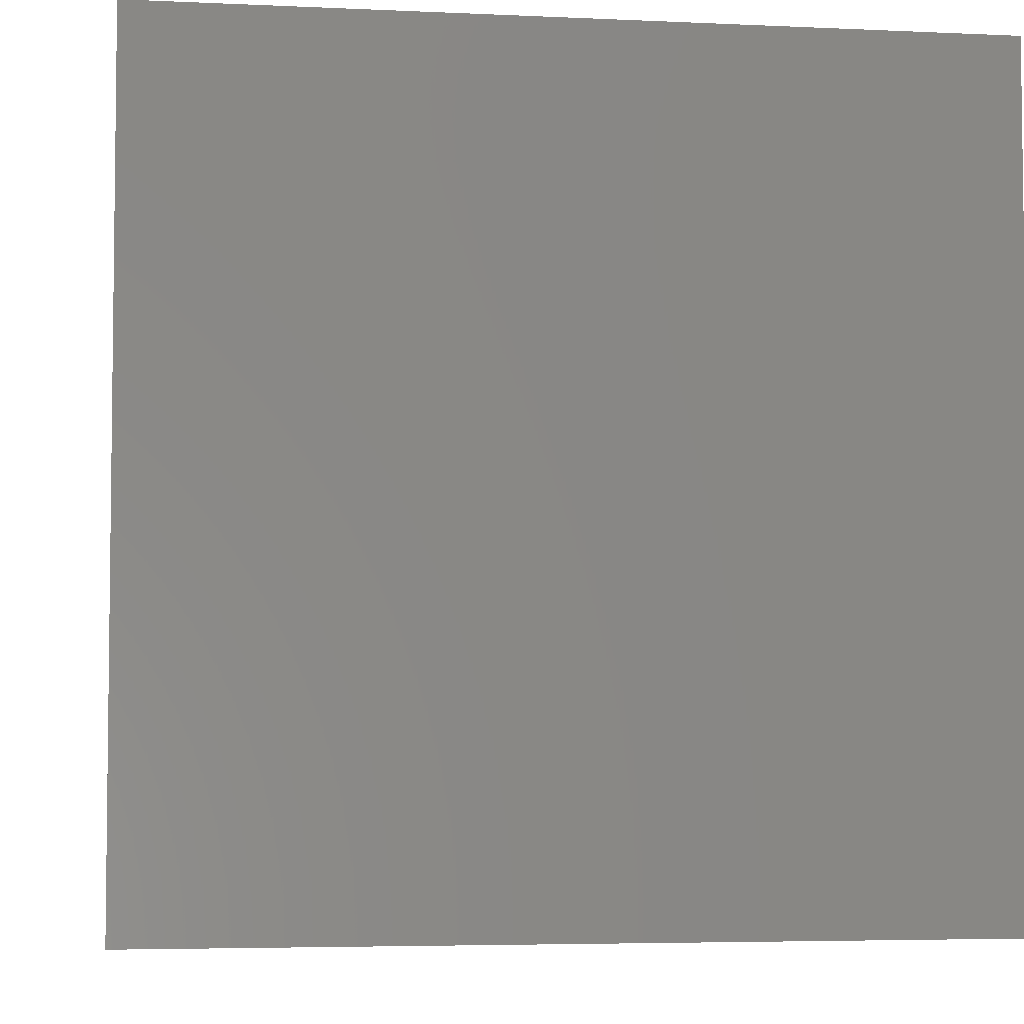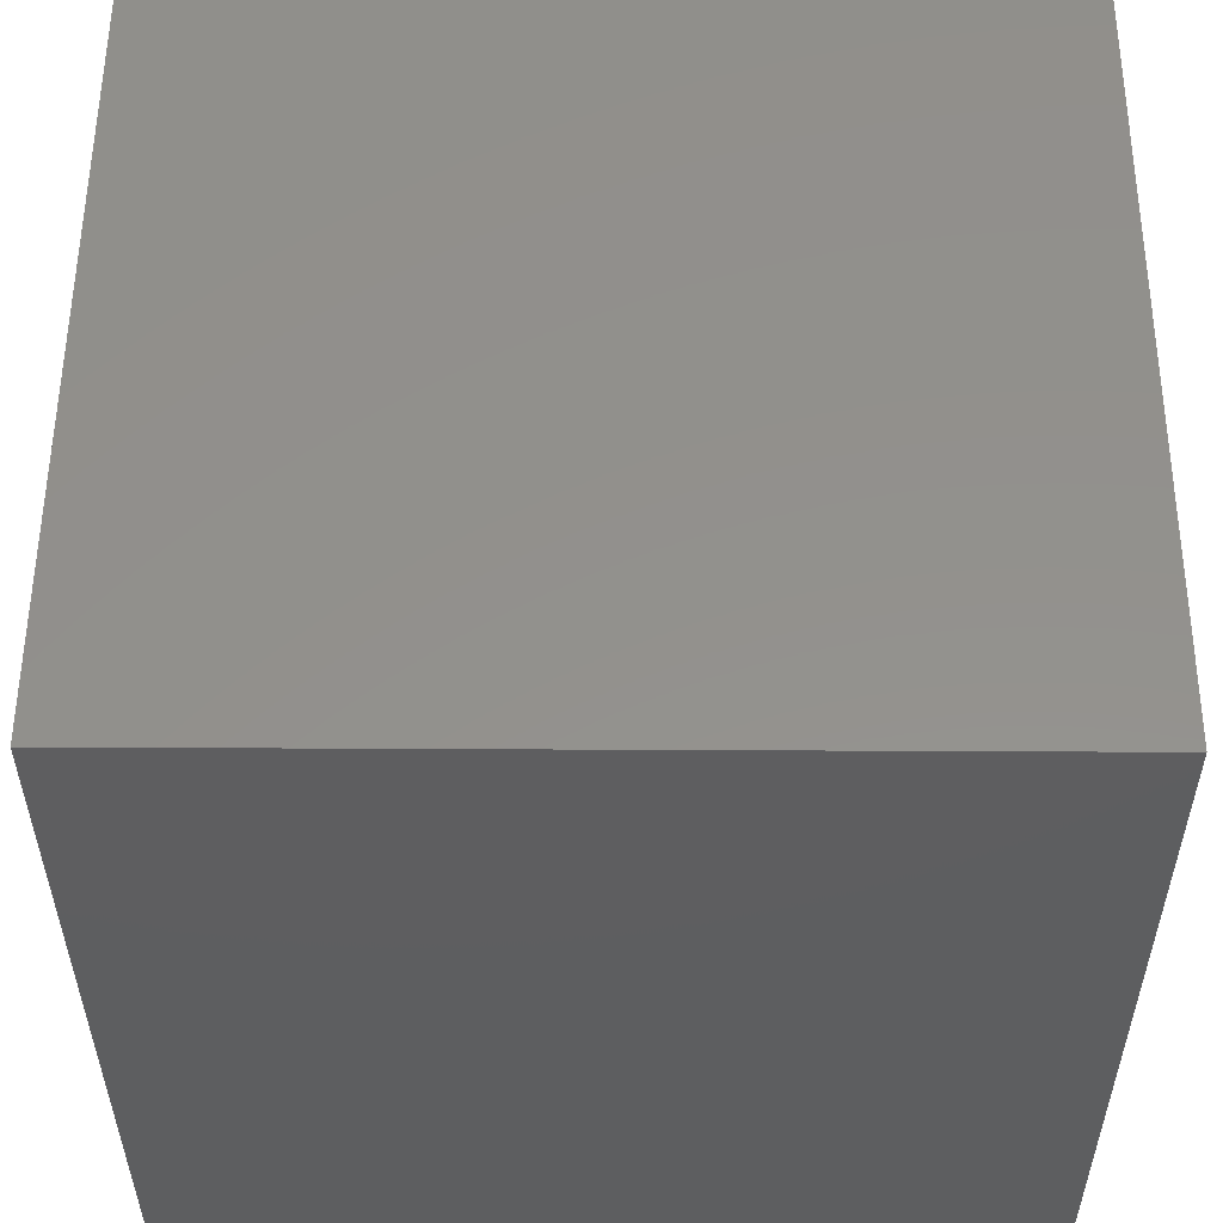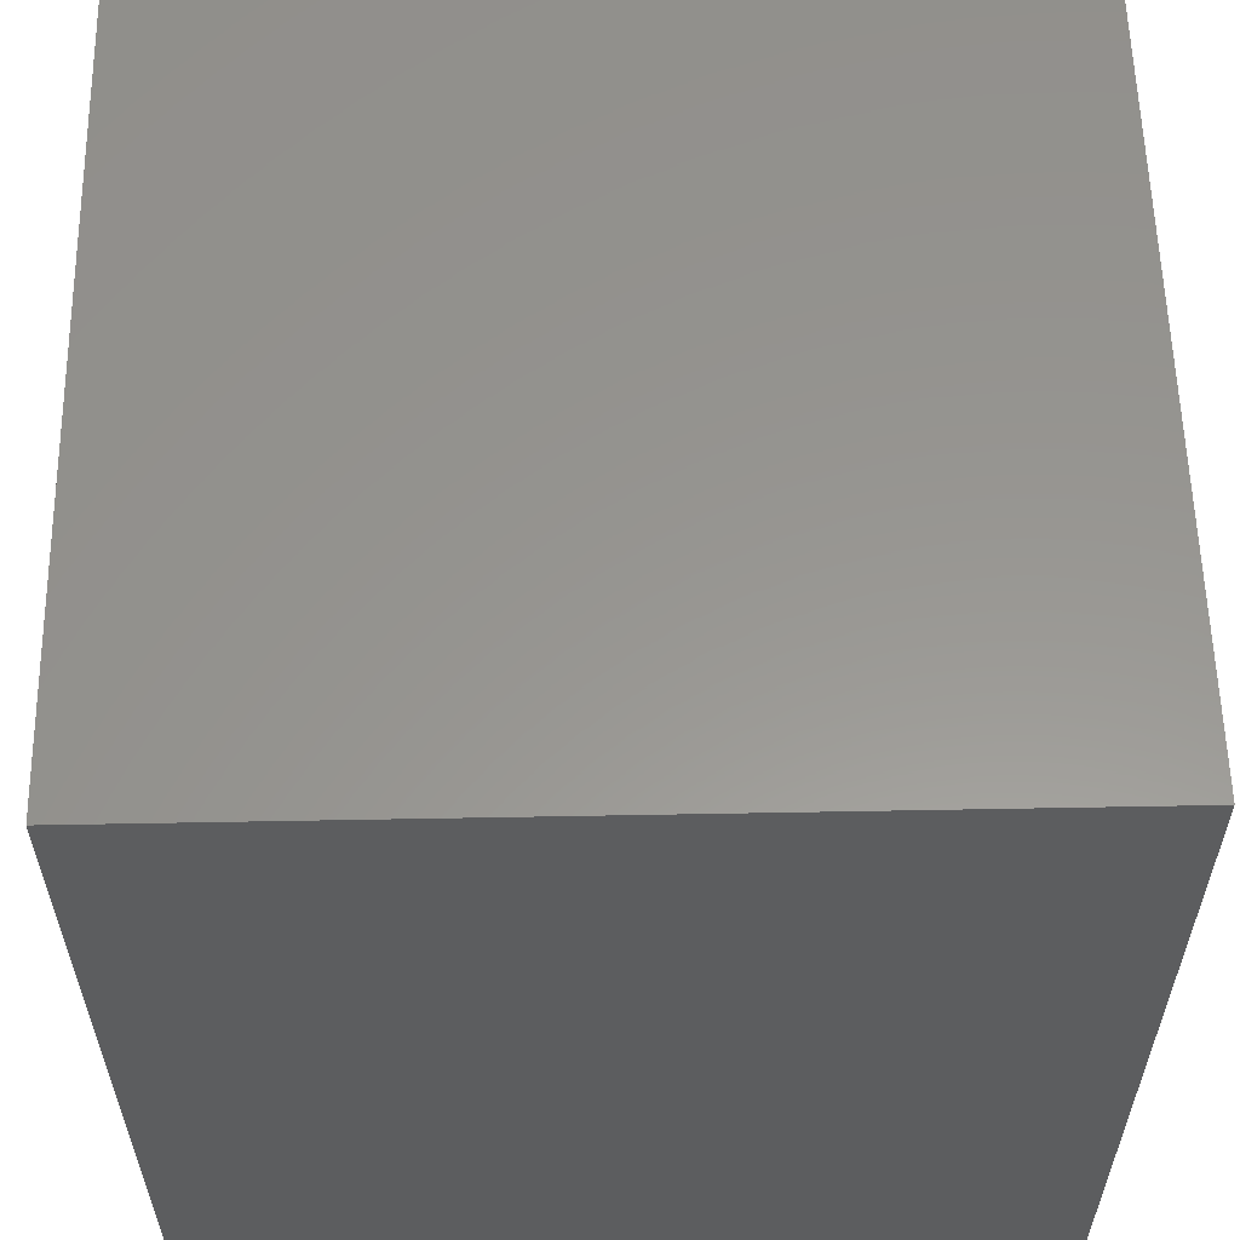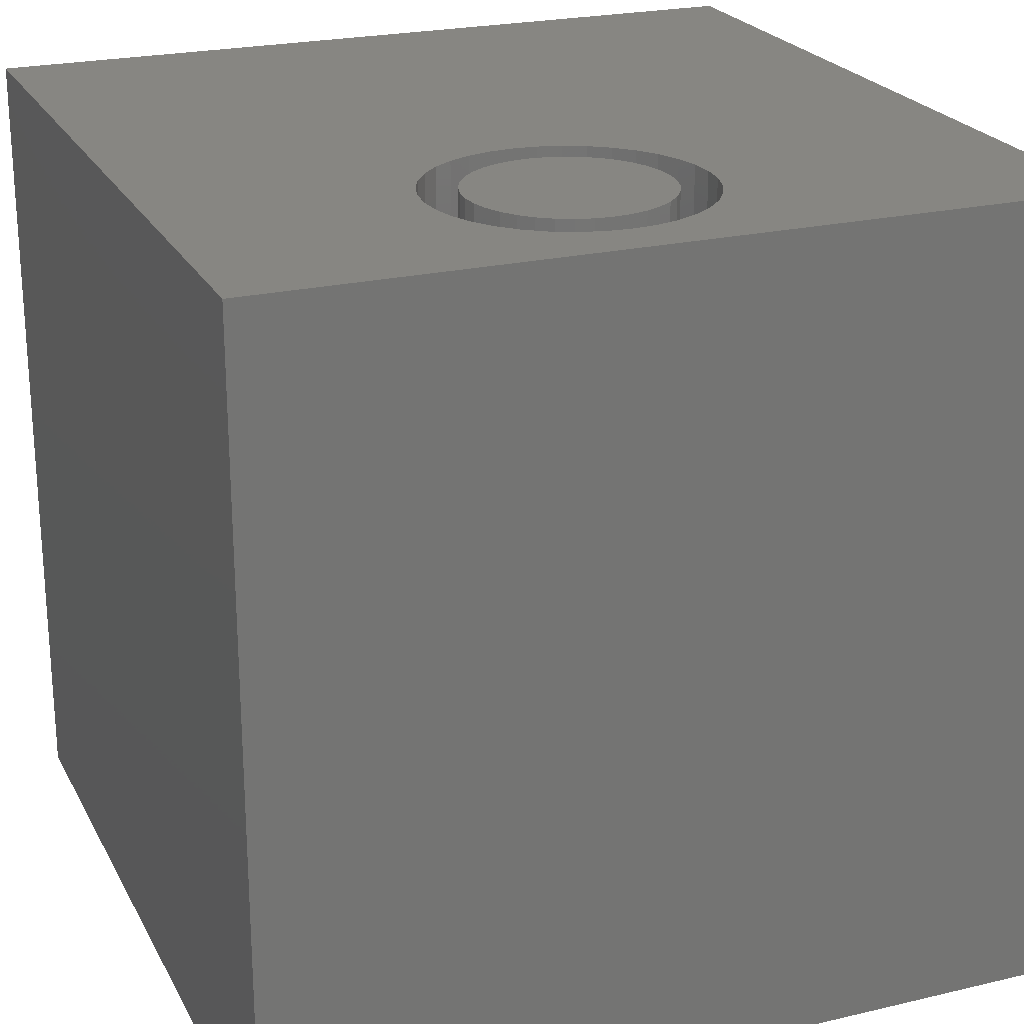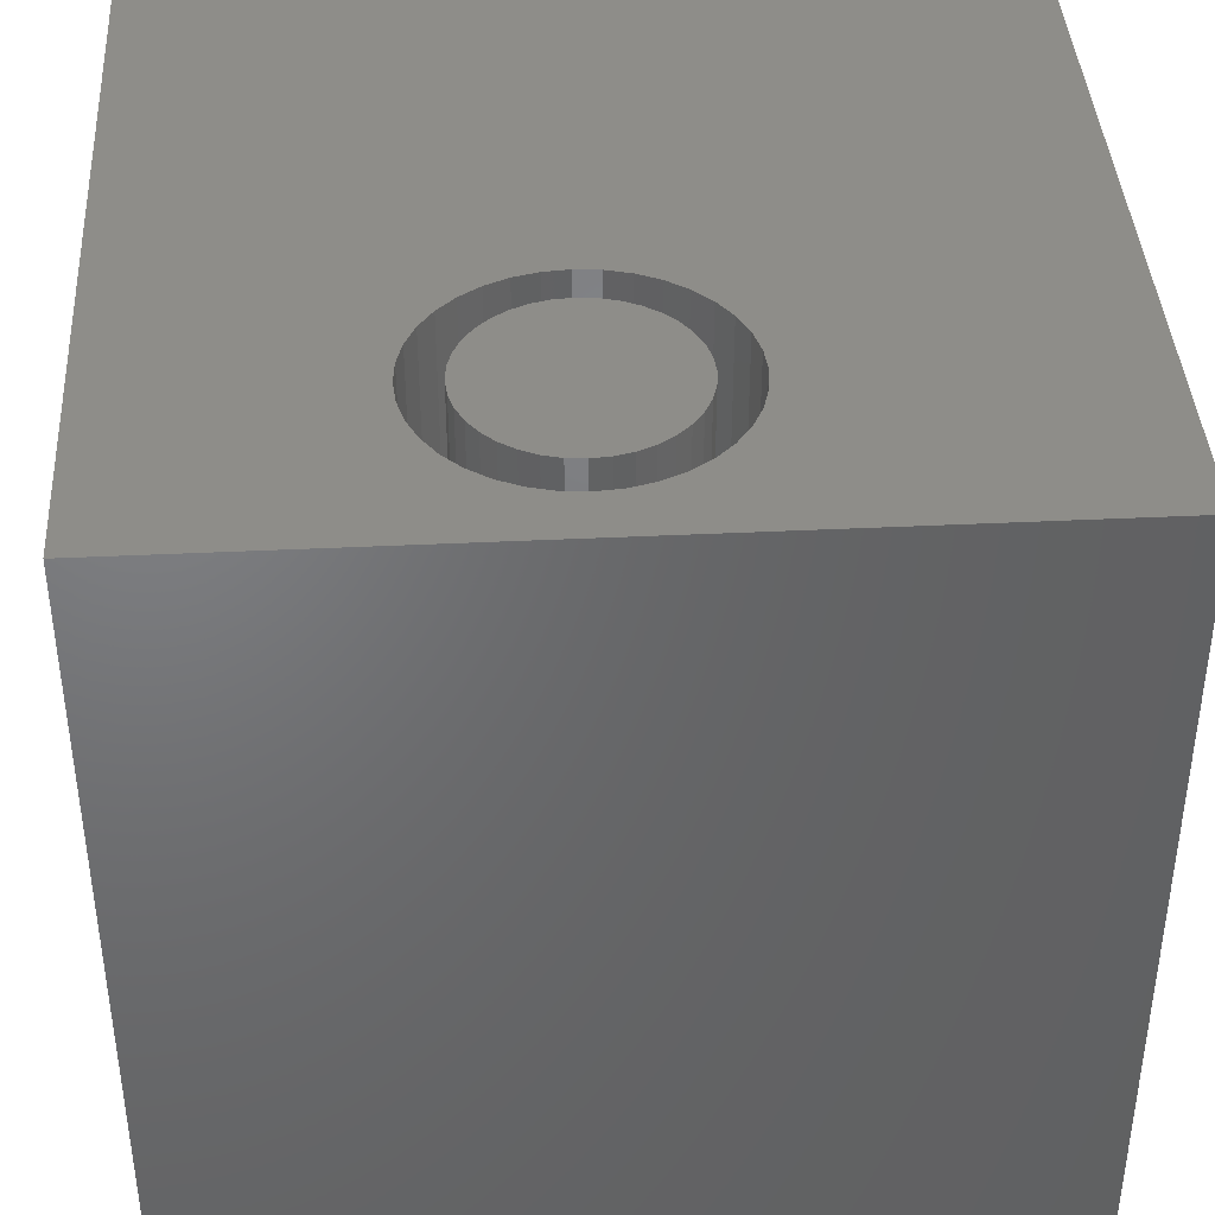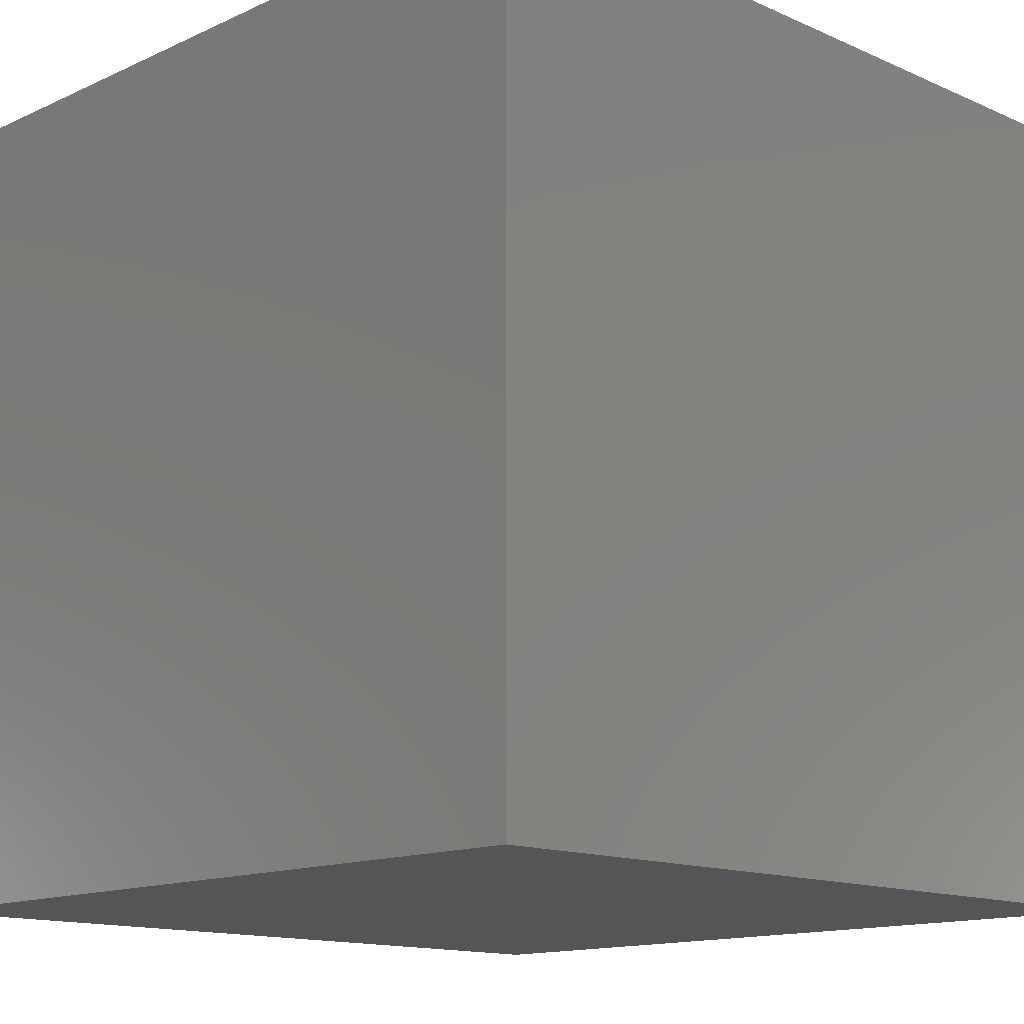
<metadata>
{"format":"stl","ext":"stl","renderer":"f3d","projection":"perspective","resolution":1024,"background":"white","views":[{"elev":-4.7,"azim":-8.6,"up":"+Z"},{"elev":54.4,"azim":-179.7,"up":"+Y"},{"elev":58.2,"azim":-91.1,"up":"+Y"},{"elev":23.1,"azim":-21.8,"up":"+Z"},{"elev":40.2,"azim":-3.4,"up":"+Z"},{"elev":-13.7,"azim":135.5,"up":"+Y"}]}
</metadata>
<code>
# stl→obj: 152 verts, 300 faces
v 0 10 10
v 0 10 0
v 0 0 10
v 0 0 0
v 3.762 3.781 10
v 4.029 3.905 10
v 10 0 10
v 6.292 2.32 10
v 6.266 2.027 10
v 5.182 0.7353 10
v 4.898 0.6592 10
v 4.605 0.6336 10
v 4.313 0.6592 10
v 4.029 0.7353 10
v 3.762 0.8595 10
v 3.521 1.028 10
v 3.313 1.236 10
v 6.19 1.743 10
v 6.066 1.477 10
v 5.897 1.236 10
v 10 10 10
v 6.19 2.897 10
v 6.266 2.613 10
v 5.69 1.028 10
v 5.449 0.8595 10
v 3.145 1.477 10
v 3.021 1.743 10
v 2.945 2.027 10
v 2.919 2.32 10
v 2.945 2.613 10
v 3.021 2.897 10
v 3.145 3.163 10
v 3.313 3.404 10
v 3.521 3.612 10
v 4.313 3.981 10
v 4.605 4.007 10
v 4.898 3.981 10
v 5.182 3.905 10
v 5.449 3.781 10
v 5.69 3.612 10
v 5.897 3.404 10
v 6.066 3.163 10
v 10 10 0
v 10 0 0
v 6.266 2.027 6.051
v 6.292 2.32 6.051
v 6.266 2.613 6.051
v 6.19 2.897 6.051
v 6.066 3.163 6.051
v 5.897 3.404 6.051
v 5.69 3.612 6.051
v 5.449 3.781 6.051
v 5.182 3.905 6.051
v 4.898 3.981 6.051
v 4.605 4.007 6.051
v 4.313 3.981 6.051
v 4.029 3.905 6.051
v 3.762 3.781 6.051
v 3.521 3.612 6.051
v 3.313 3.404 6.051
v 3.145 3.163 6.051
v 3.021 2.897 6.051
v 2.945 2.613 6.051
v 2.919 2.32 6.051
v 2.945 2.027 6.051
v 3.021 1.743 6.051
v 3.145 1.477 6.051
v 3.313 1.236 6.051
v 3.521 1.028 6.051
v 3.762 0.8595 6.051
v 4.029 0.7353 6.051
v 4.313 0.6592 6.051
v 4.605 0.6336 6.051
v 4.898 0.6592 6.051
v 5.182 0.7353 6.051
v 5.449 0.8595 6.051
v 5.69 1.028 6.051
v 5.897 1.236 6.051
v 6.066 1.477 6.051
v 6.19 1.743 6.051
v 5.754 2.738 6.051
v 5.664 2.931 6.051
v 5.542 3.106 6.051
v 5.391 3.257 6.051
v 5.217 3.379 6.051
v 5.024 3.469 6.051
v 4.818 3.524 6.051
v 4.605 3.542 6.051
v 4.393 3.524 6.051
v 4.187 3.469 6.051
v 3.994 3.379 6.051
v 3.82 3.257 6.051
v 3.669 3.106 6.051
v 3.547 2.931 6.051
v 3.457 2.738 6.051
v 3.402 2.532 6.051
v 3.383 2.32 6.051
v 3.402 2.108 6.051
v 3.457 1.902 6.051
v 3.547 1.709 6.051
v 3.669 1.534 6.051
v 3.82 1.384 6.051
v 3.994 1.262 6.051
v 4.187 1.172 6.051
v 4.393 1.116 6.051
v 4.605 1.098 6.051
v 4.818 1.116 6.051
v 5.024 1.172 6.051
v 5.217 1.262 6.051
v 5.391 1.384 6.051
v 5.542 1.534 6.051
v 5.664 1.709 6.051
v 5.754 1.902 6.051
v 5.809 2.108 6.051
v 5.828 2.32 6.051
v 5.809 2.532 6.051
v 5.828 2.32 10
v 5.809 2.108 10
v 5.754 1.902 10
v 5.664 1.709 10
v 5.542 1.534 10
v 5.391 1.384 10
v 5.217 1.262 10
v 5.024 1.172 10
v 4.818 1.116 10
v 4.605 1.098 10
v 4.393 1.116 10
v 4.187 1.172 10
v 3.994 1.262 10
v 3.82 1.384 10
v 3.669 1.534 10
v 3.547 1.709 10
v 3.457 1.902 10
v 3.402 2.108 10
v 3.383 2.32 10
v 3.402 2.532 10
v 3.457 2.738 10
v 3.547 2.931 10
v 3.669 3.106 10
v 3.82 3.257 10
v 3.994 3.379 10
v 4.187 3.469 10
v 4.393 3.524 10
v 4.605 3.542 10
v 4.818 3.524 10
v 5.024 3.469 10
v 5.217 3.379 10
v 5.391 3.257 10
v 5.542 3.106 10
v 5.664 2.931 10
v 5.754 2.738 10
v 5.809 2.532 10
f 1 2 3
f 3 2 4
f 5 6 1
f 7 8 9
f 10 11 7
f 7 11 12
f 7 12 3
f 3 12 13
f 3 13 14
f 14 15 3
f 3 15 16
f 3 16 17
f 9 18 7
f 7 18 19
f 7 19 20
f 21 22 7
f 7 22 23
f 7 23 8
f 20 24 7
f 7 24 25
f 7 25 10
f 17 26 3
f 3 26 27
f 3 27 28
f 28 29 3
f 3 29 30
f 3 30 1
f 1 30 31
f 1 31 32
f 32 33 1
f 1 33 34
f 1 34 5
f 6 35 1
f 1 35 36
f 1 36 21
f 21 36 37
f 37 38 21
f 21 38 39
f 21 39 40
f 40 41 21
f 21 41 42
f 21 42 22
f 43 21 44
f 44 21 7
f 2 43 4
f 4 43 44
f 21 43 1
f 1 43 2
f 44 7 4
f 4 7 3
f 45 8 46
f 46 8 23
f 46 23 47
f 47 23 22
f 47 22 48
f 48 22 42
f 48 42 49
f 49 42 41
f 49 41 50
f 50 41 40
f 50 40 51
f 51 40 39
f 51 39 52
f 52 39 38
f 52 38 53
f 53 38 37
f 53 37 54
f 54 37 36
f 54 36 55
f 55 36 35
f 55 35 56
f 56 35 6
f 56 6 57
f 57 6 5
f 57 5 58
f 58 5 34
f 58 34 59
f 59 34 33
f 59 33 60
f 60 33 32
f 60 32 61
f 61 32 31
f 61 31 62
f 62 31 30
f 62 30 63
f 63 30 29
f 63 29 64
f 64 29 28
f 64 28 65
f 65 28 27
f 65 27 66
f 66 27 26
f 66 26 67
f 67 26 17
f 67 17 68
f 68 17 16
f 68 16 69
f 69 16 15
f 69 15 70
f 70 15 14
f 70 14 71
f 71 14 13
f 71 13 72
f 72 13 12
f 72 12 73
f 73 12 11
f 73 11 74
f 74 11 10
f 74 10 75
f 75 10 25
f 75 25 76
f 76 25 24
f 76 24 77
f 77 24 20
f 77 20 78
f 78 20 19
f 78 19 79
f 79 19 18
f 79 18 80
f 80 18 9
f 80 9 45
f 45 9 8
f 81 48 82
f 82 48 49
f 82 49 83
f 83 49 50
f 83 50 84
f 84 50 51
f 84 51 85
f 85 51 52
f 85 52 86
f 86 52 53
f 86 53 87
f 87 53 54
f 87 54 88
f 88 54 55
f 88 55 89
f 89 55 56
f 89 56 90
f 90 56 57
f 90 57 91
f 91 57 58
f 91 58 92
f 92 58 59
f 92 59 93
f 93 59 60
f 93 60 94
f 94 60 61
f 94 61 95
f 95 61 62
f 95 62 96
f 96 62 63
f 96 63 97
f 97 63 64
f 97 64 98
f 98 64 65
f 98 65 99
f 99 65 66
f 99 66 100
f 100 66 67
f 100 67 101
f 101 67 68
f 101 68 102
f 102 68 69
f 102 69 103
f 103 69 70
f 103 70 104
f 104 70 71
f 104 71 105
f 105 71 72
f 105 72 106
f 106 72 73
f 106 73 107
f 107 73 74
f 107 74 108
f 108 74 75
f 108 75 109
f 109 75 76
f 109 76 110
f 110 76 77
f 110 77 111
f 111 77 78
f 111 78 112
f 112 78 79
f 112 79 113
f 113 79 80
f 113 80 114
f 114 80 45
f 114 45 115
f 115 45 46
f 115 46 116
f 116 46 47
f 116 47 81
f 81 47 48
f 116 117 115
f 115 117 118
f 115 118 114
f 114 118 119
f 114 119 113
f 113 119 120
f 113 120 112
f 112 120 121
f 112 121 111
f 111 121 122
f 111 122 110
f 110 122 123
f 110 123 109
f 109 123 124
f 109 124 108
f 108 124 125
f 108 125 107
f 107 125 126
f 107 126 106
f 106 126 127
f 106 127 105
f 105 127 128
f 105 128 104
f 104 128 129
f 104 129 103
f 103 129 130
f 103 130 102
f 102 130 131
f 102 131 101
f 101 131 132
f 101 132 100
f 100 132 133
f 100 133 99
f 99 133 134
f 99 134 98
f 98 134 135
f 98 135 97
f 97 135 136
f 97 136 96
f 96 136 137
f 96 137 95
f 95 137 138
f 95 138 94
f 94 138 139
f 94 139 93
f 93 139 140
f 93 140 92
f 92 140 141
f 92 141 91
f 91 141 142
f 91 142 90
f 90 142 143
f 90 143 89
f 89 143 144
f 89 144 88
f 88 144 145
f 88 145 87
f 87 145 146
f 87 146 86
f 86 146 147
f 86 147 85
f 85 147 148
f 85 148 84
f 84 148 149
f 84 149 83
f 83 149 150
f 83 150 82
f 82 150 151
f 82 151 81
f 81 151 152
f 81 152 116
f 116 152 117
f 132 131 142
f 142 131 143
f 129 128 149
f 148 147 131
f 131 147 146
f 148 131 149
f 149 131 130
f 149 130 129
f 128 127 149
f 149 127 126
f 149 126 125
f 125 124 149
f 149 124 123
f 149 123 122
f 122 121 149
f 149 121 120
f 149 120 119
f 117 152 151
f 146 145 131
f 131 145 144
f 131 144 143
f 119 118 149
f 149 118 117
f 149 117 150
f 150 117 151
f 136 135 137
f 137 135 138
f 140 139 133
f 133 139 138
f 133 138 134
f 134 138 135
f 132 142 133
f 133 142 141
f 133 141 140

</code>
